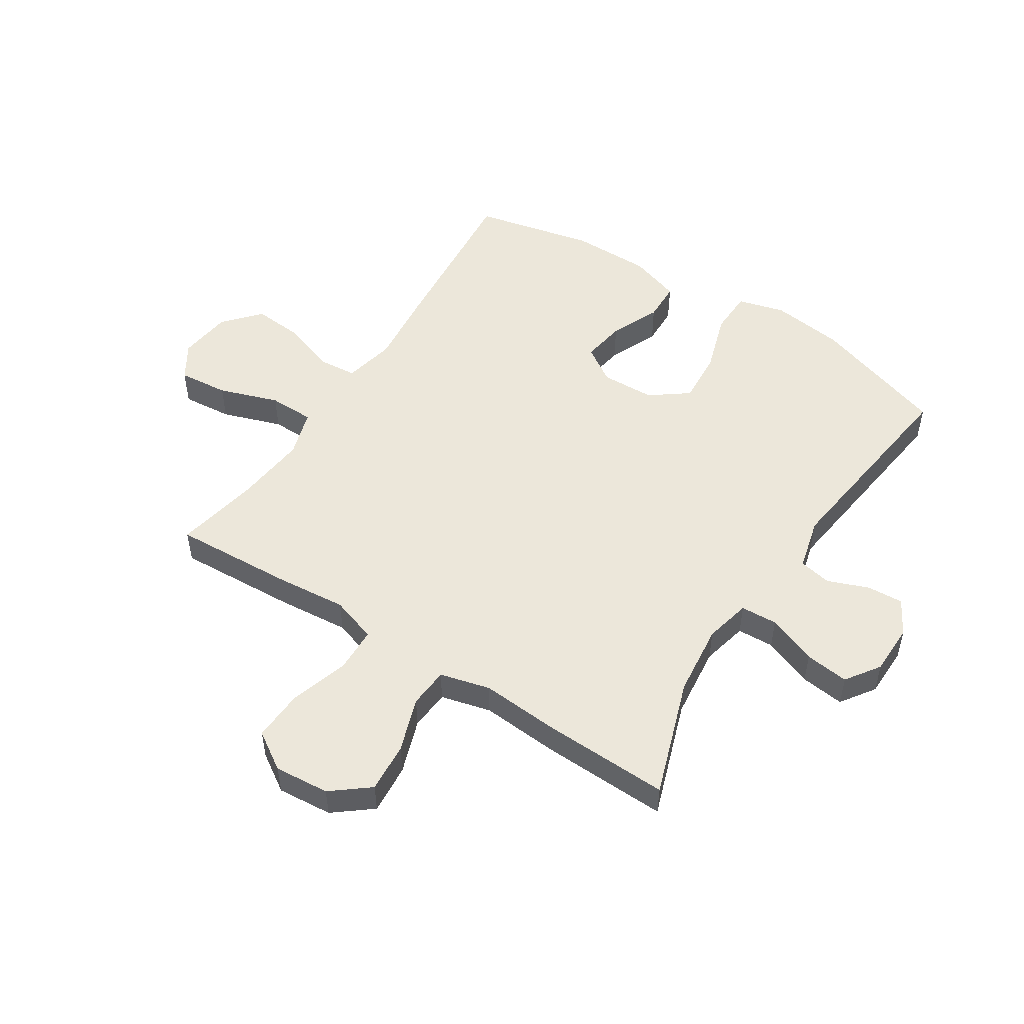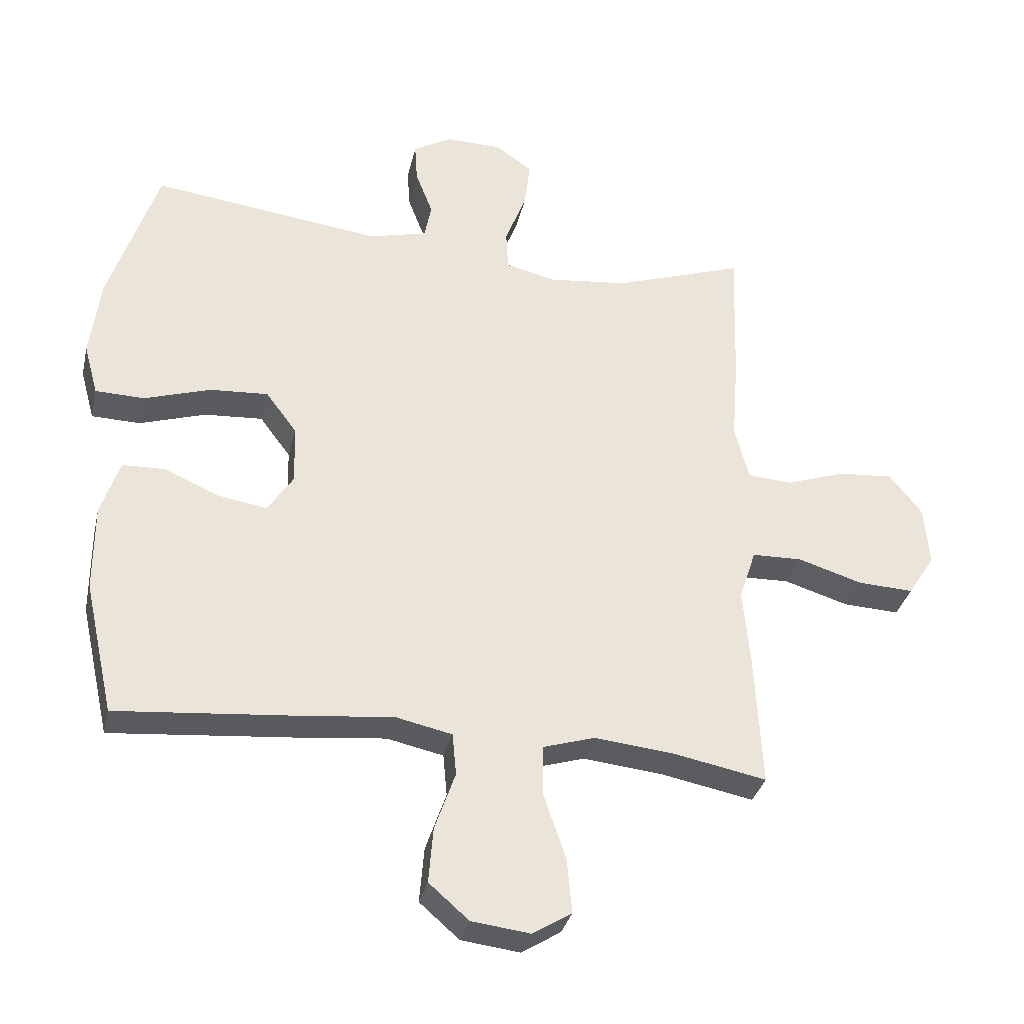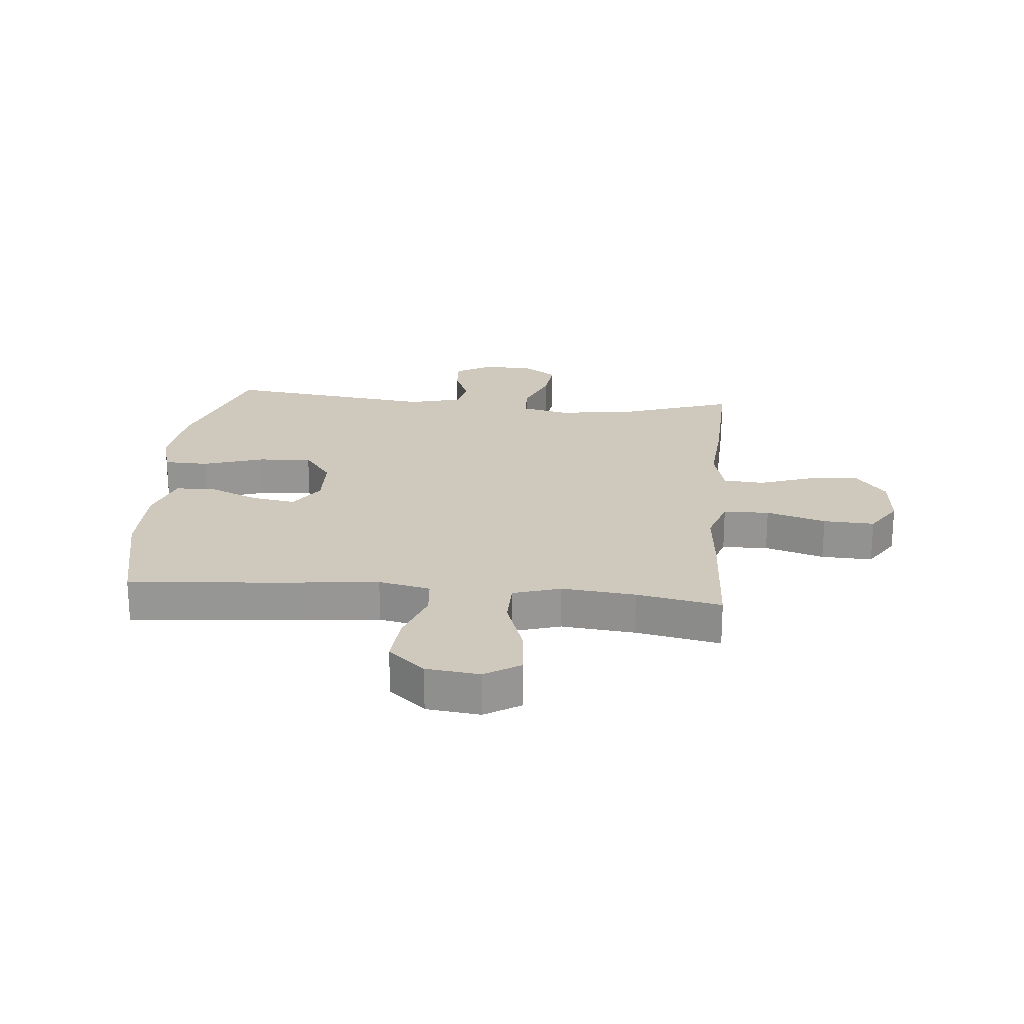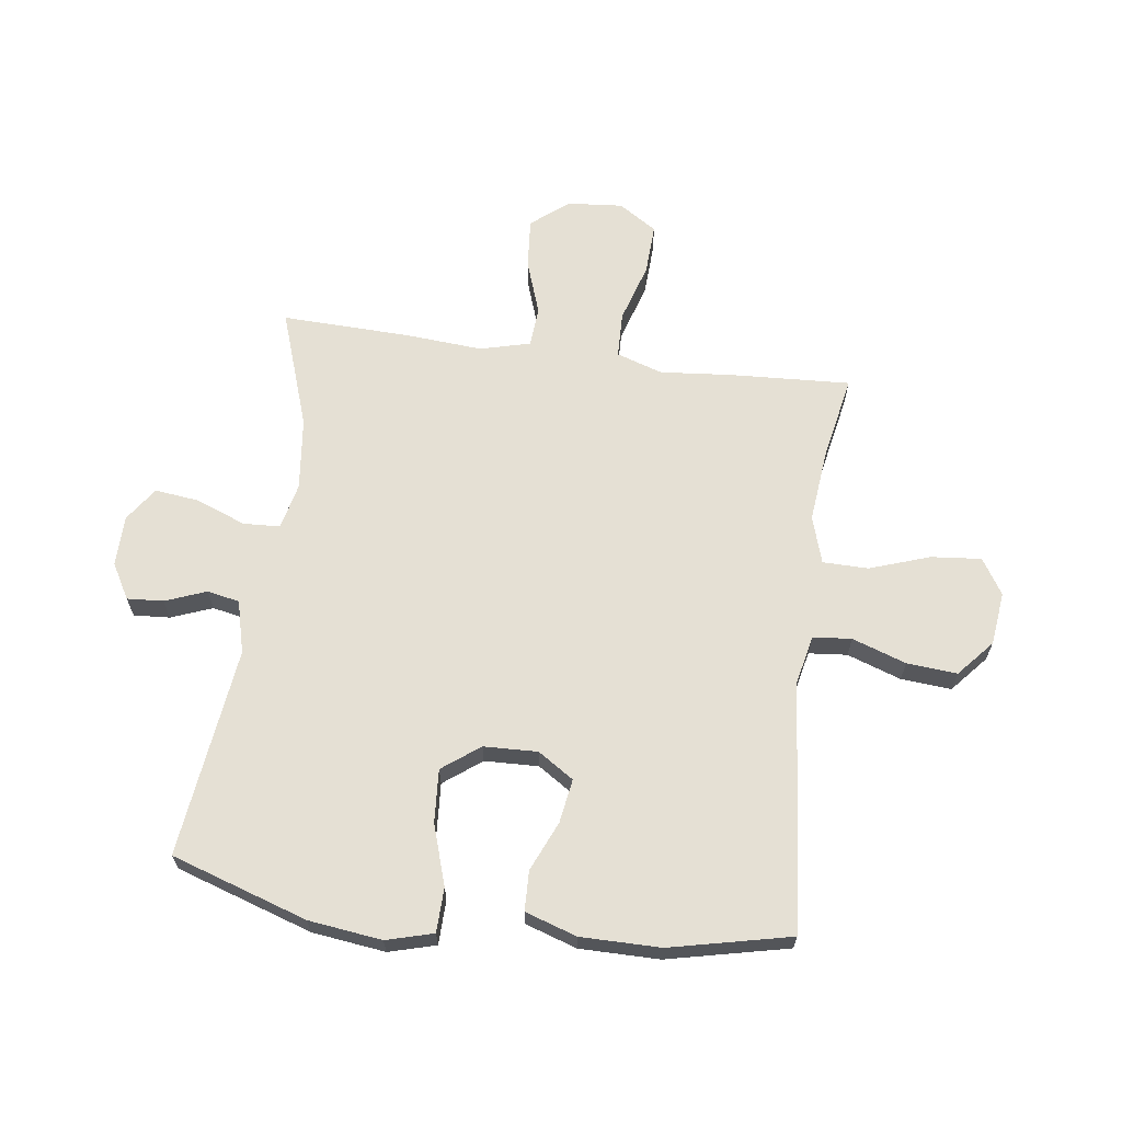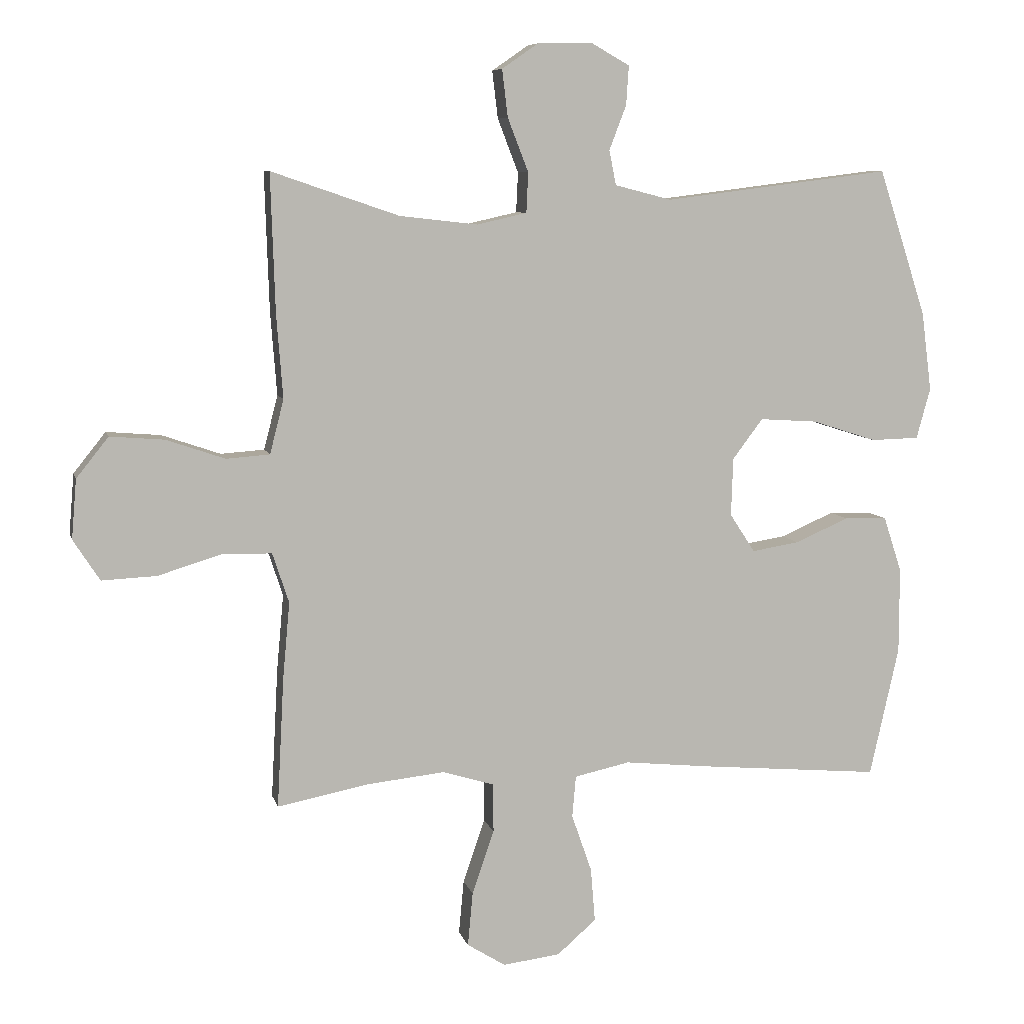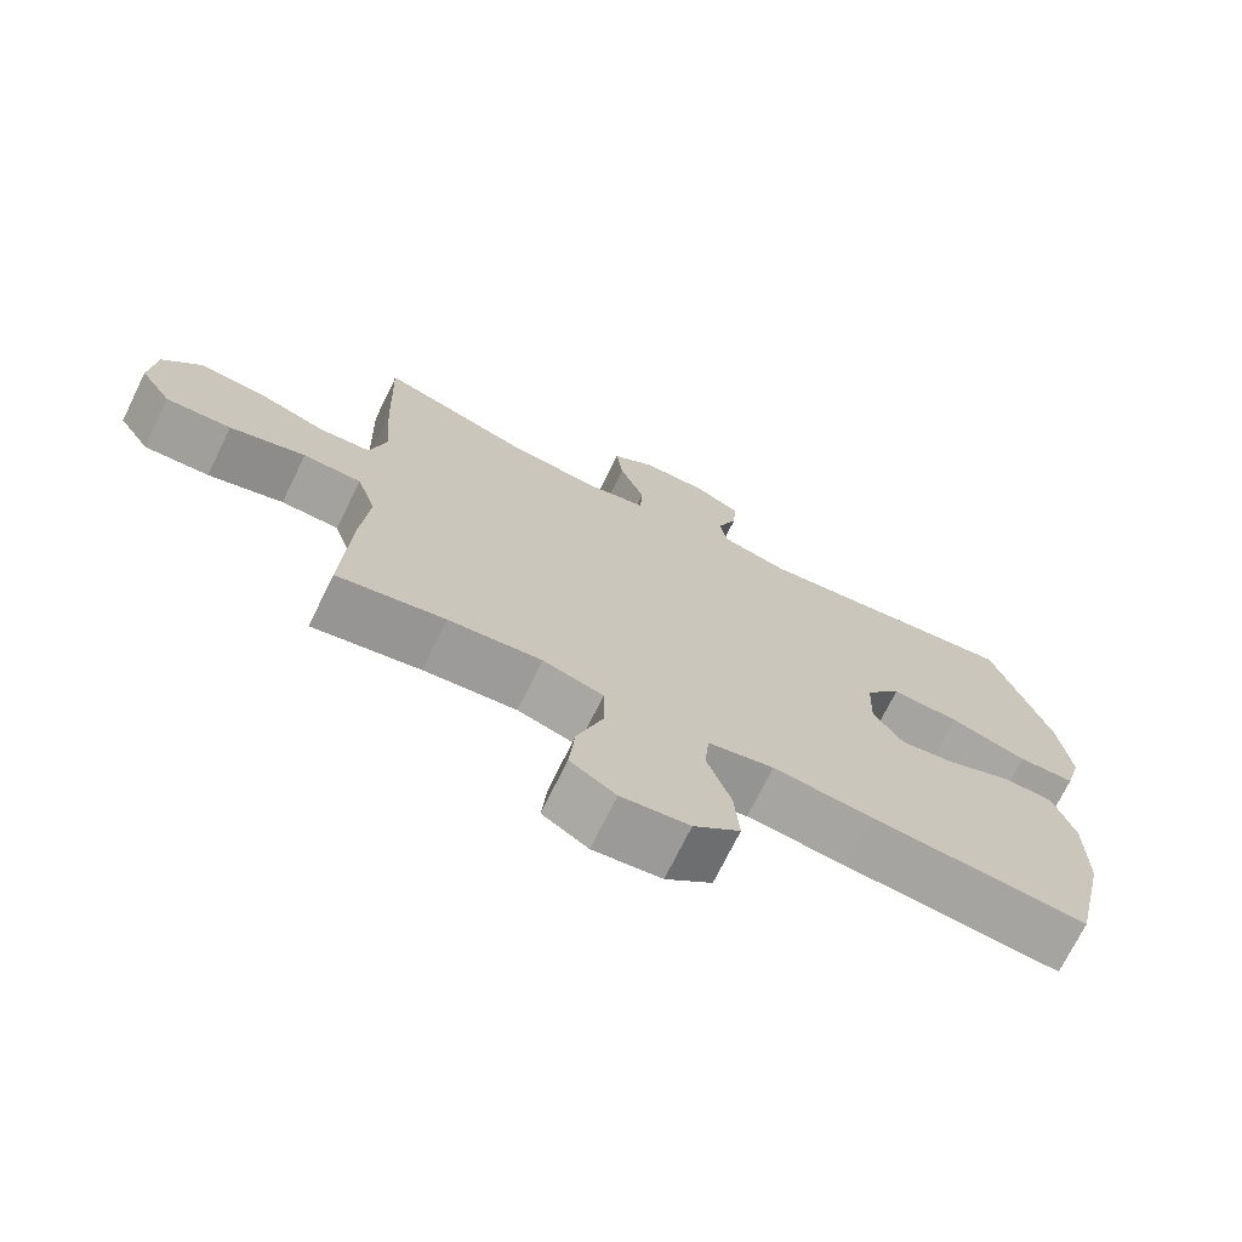
<metadata>
{"format":"obj","ext":"obj","renderer":"f3d","projection":"perspective","resolution":1024,"background":"white","views":[{"elev":51.3,"azim":-57.2,"up":"+Y"},{"elev":-33.2,"azim":167.3,"up":"+Z"},{"elev":22.3,"azim":-174.8,"up":"+Y"},{"elev":65.3,"azim":97.6,"up":"+Y"},{"elev":7.8,"azim":-13.2,"up":"+Z"},{"elev":-72.1,"azim":-26.2,"up":"+Z"}]}
</metadata>
<code>
v 0.5 0.07 0.5
v 0.576 0.07 0.268
v 0.592 0.07 0.143
v 0.57 0.07 0.063
v 0.494 0.07 0.061
v 0.391 0.07 0.094
v 0.3 0.07 0.1
v 0.252 0.07 0.036
v 0.249 0.07 -0.056
v 0.289 0.07 -0.117
v 0.364 0.07 -0.105
v 0.449 0.07 -0.068
v 0.517 0.07 -0.07
v 0.546 0.07 -0.158
v 0.546 0.07 -0.294
v 0.5 0.07 -0.5
v 0.21 0.07 -0.474
v 0.077 0.07 -0.46
v -0.011 0.07 -0.479
v -0.017 0.07 -0.545
v 0.015 0.07 -0.637
v 0.022 0.07 -0.723
v -0.04 0.07 -0.777
v -0.131 0.07 -0.788
v -0.192 0.07 -0.75
v -0.184 0.07 -0.664
v -0.149 0.07 -0.562
v -0.15 0.07 -0.484
v -0.231 0.07 -0.459
v -0.356 0.07 -0.472
v -0.5 0.07 -0.5
v -0.489 0.07 -0.293
v -0.478 0.07 -0.172
v -0.504 0.07 -0.093
v -0.582 0.07 -0.091
v -0.683 0.07 -0.122
v -0.77 0.07 -0.126
v -0.812 0.07 -0.061
v -0.804 0.07 0.033
v -0.753 0.07 0.097
v -0.667 0.07 0.09
v -0.574 0.07 0.058
v -0.505 0.07 0.063
v -0.483 0.07 0.149
v -0.493 0.07 0.281
v -0.5 0.07 0.5
v -0.298 0.07 0.431
v -0.174 0.07 0.417
v -0.095 0.07 0.435
v -0.092 0.07 0.498
v -0.125 0.07 0.583
v -0.134 0.07 0.658
v -0.076 0.07 0.698
v 0.011 0.07 0.699
v 0.071 0.07 0.665
v 0.067 0.07 0.603
v 0.04 0.07 0.533
v 0.051 0.07 0.478
v 0.141 0.07 0.455
v 0.5 0 0.5
v 0.576 0 0.268
v 0.592 0 0.143
v 0.57 0 0.063
v 0.494 0 0.061
v 0.391 0 0.094
v 0.3 0 0.1
v 0.252 0 0.036
v 0.249 0 -0.056
v 0.289 0 -0.117
v 0.364 0 -0.105
v 0.449 0 -0.068
v 0.517 0 -0.07
v 0.546 0 -0.158
v 0.546 0 -0.294
v 0.5 0 -0.5
v 0.21 0 -0.474
v 0.077 0 -0.46
v -0.011 0 -0.479
v -0.017 0 -0.545
v 0.015 0 -0.637
v 0.022 0 -0.723
v -0.04 0 -0.777
v -0.131 0 -0.788
v -0.192 0 -0.75
v -0.184 0 -0.664
v -0.149 0 -0.562
v -0.15 0 -0.484
v -0.231 0 -0.459
v -0.356 0 -0.472
v -0.5 0 -0.5
v -0.489 0 -0.293
v -0.478 0 -0.172
v -0.504 0 -0.093
v -0.582 0 -0.091
v -0.683 0 -0.122
v -0.77 0 -0.126
v -0.812 0 -0.061
v -0.804 0 0.033
v -0.753 0 0.097
v -0.667 0 0.09
v -0.574 0 0.058
v -0.505 0 0.063
v -0.483 0 0.149
v -0.493 0 0.281
v -0.5 0 0.5
v -0.298 0 0.431
v -0.174 0 0.417
v -0.095 0 0.435
v -0.092 0 0.498
v -0.125 0 0.583
v -0.134 0 0.658
v -0.076 0 0.698
v 0.011 0 0.699
v 0.071 0 0.665
v 0.067 0 0.603
v 0.04 0 0.533
v 0.051 0 0.478
v 0.141 0 0.455
f 54 55 56 57
f 52 53 54 57
f 50 51 52 57
f 49 50 57 58
f 44 45 46 47
f 43 44 47 48
f 39 40 41 42
f 39 42 43
f 38 39 43
f 35 36 37 38
f 34 35 38 43
f 33 34 43 48
f 30 31 32 33
f 29 30 33 48
f 24 25 26 27
f 24 27 28
f 23 24 28
f 20 21 22 23
f 19 20 23 28
f 18 19 28 29
f 16 17 18
f 15 16 18
f 11 12 13 14
f 10 11 14 15
f 3 4 5 6
f 3 6 7
f 59 1 2 3
f 49 58 59 3
f 10 15 18 29
f 9 10 29 48
f 8 9 48 49
f 49 3 7
f 7 8 49
f 116 115 114 113
f 116 113 112 111
f 116 111 110 109
f 117 116 109 108
f 106 105 104 103
f 107 106 103 102
f 101 100 99 98
f 102 101 98
f 102 98 97
f 97 96 95 94
f 102 97 94 93
f 107 102 93 92
f 92 91 90 89
f 107 92 89 88
f 86 85 84 83
f 87 86 83
f 87 83 82
f 82 81 80 79
f 87 82 79 78
f 88 87 78 77
f 77 76 75
f 77 75 74
f 73 72 71 70
f 74 73 70 69
f 65 64 63 62
f 66 65 62
f 62 61 60 118
f 62 118 117 108
f 88 77 74 69
f 107 88 69 68
f 108 107 68 67
f 66 62 108
f 108 67 66
f 1 60 61 2
f 2 61 62 3
f 3 62 63 4
f 4 63 64 5
f 5 64 65 6
f 6 65 66 7
f 7 66 67 8
f 8 67 68 9
f 9 68 69 10
f 10 69 70 11
f 11 70 71 12
f 12 71 72 13
f 13 72 73 14
f 14 73 74 15
f 15 74 75 16
f 16 75 76 17
f 17 76 77 18
f 18 77 78 19
f 19 78 79 20
f 20 79 80 21
f 21 80 81 22
f 22 81 82 23
f 23 82 83 24
f 24 83 84 25
f 25 84 85 26
f 26 85 86 27
f 27 86 87 28
f 28 87 88 29
f 29 88 89 30
f 30 89 90 31
f 31 90 91 32
f 32 91 92 33
f 33 92 93 34
f 34 93 94 35
f 35 94 95 36
f 36 95 96 37
f 37 96 97 38
f 38 97 98 39
f 39 98 99 40
f 40 99 100 41
f 41 100 101 42
f 42 101 102 43
f 43 102 103 44
f 44 103 104 45
f 45 104 105 46
f 46 105 106 47
f 47 106 107 48
f 48 107 108 49
f 49 108 109 50
f 50 109 110 51
f 51 110 111 52
f 52 111 112 53
f 53 112 113 54
f 54 113 114 55
f 55 114 115 56
f 56 115 116 57
f 57 116 117 58
f 58 117 118 59
f 59 118 60 1

</code>
